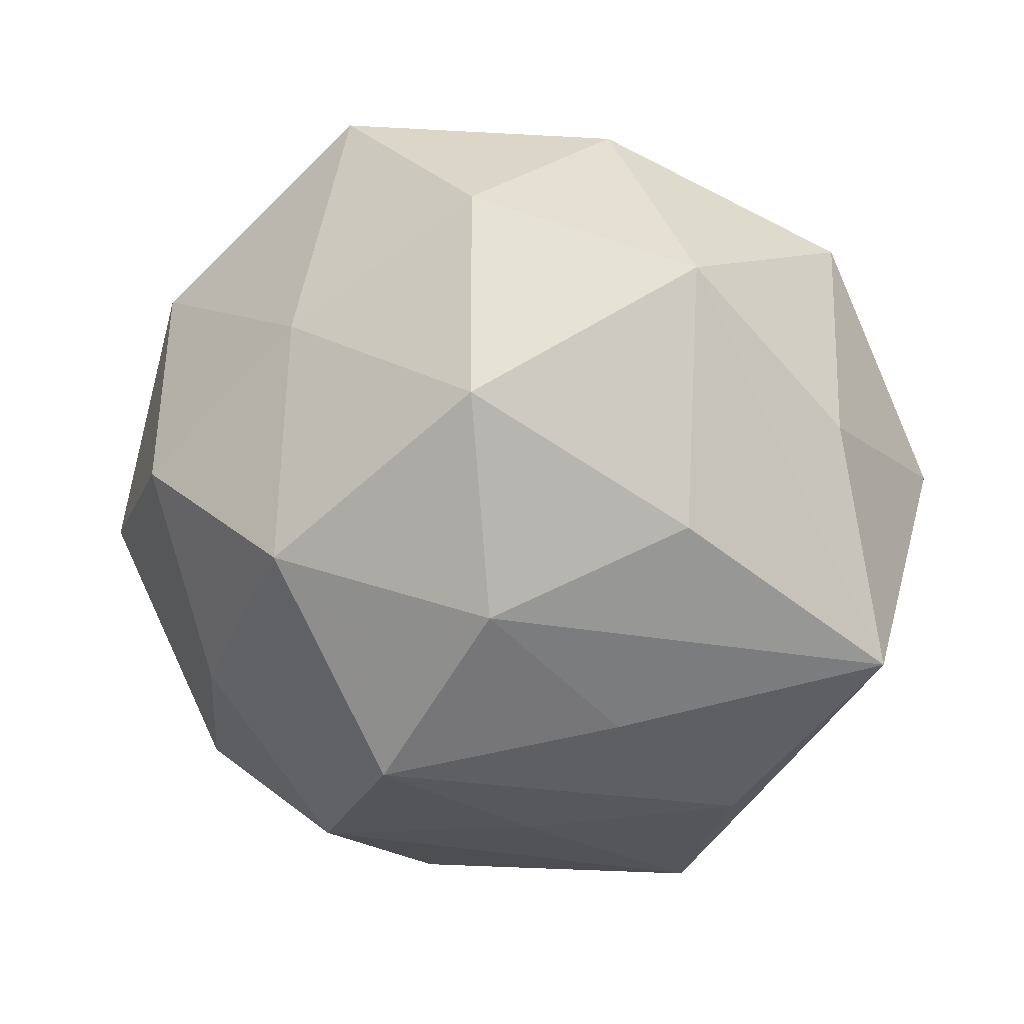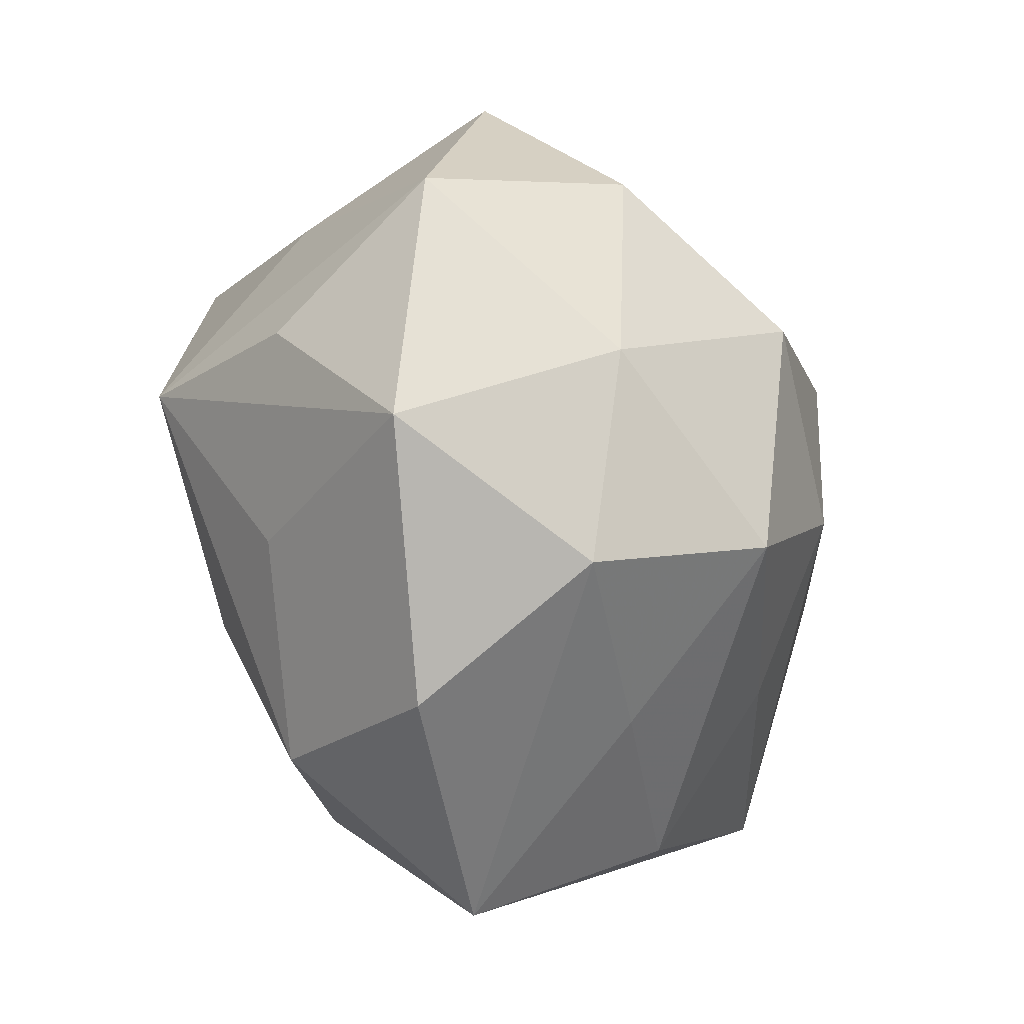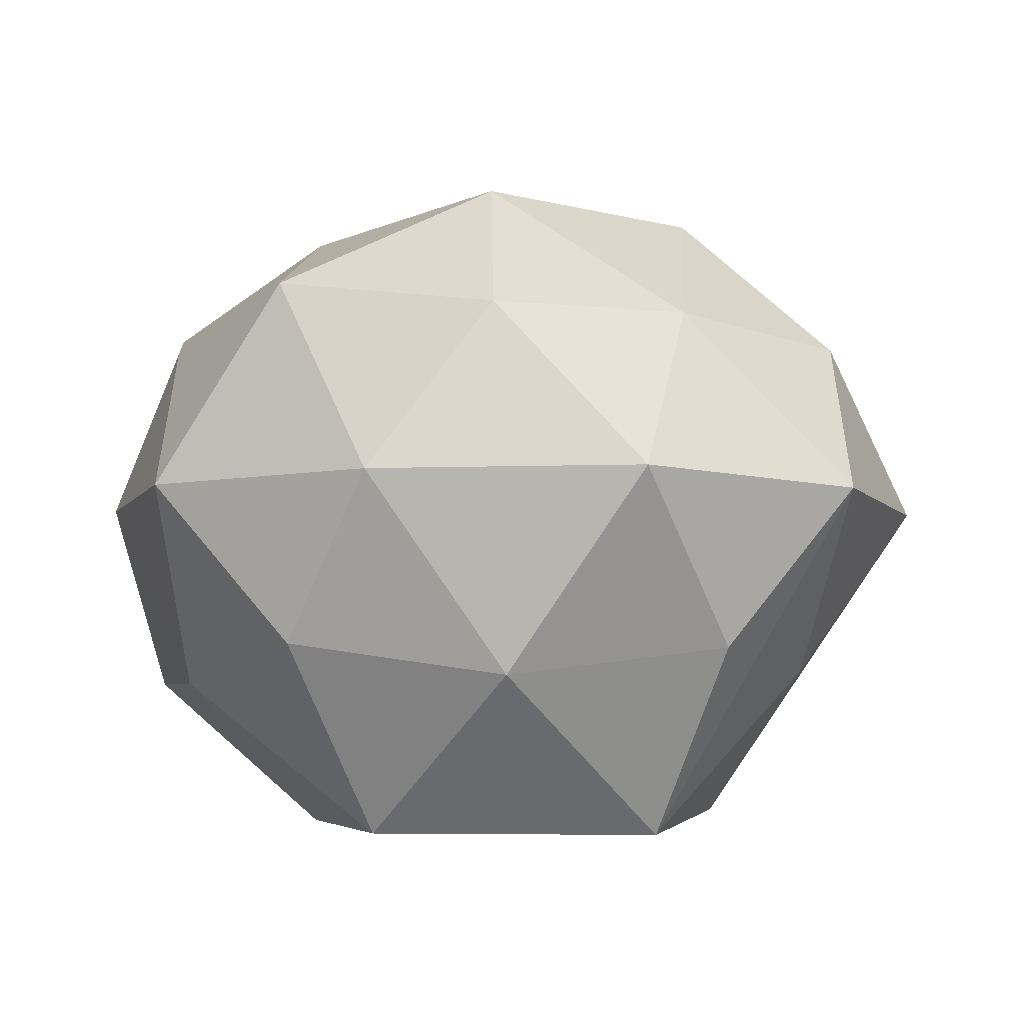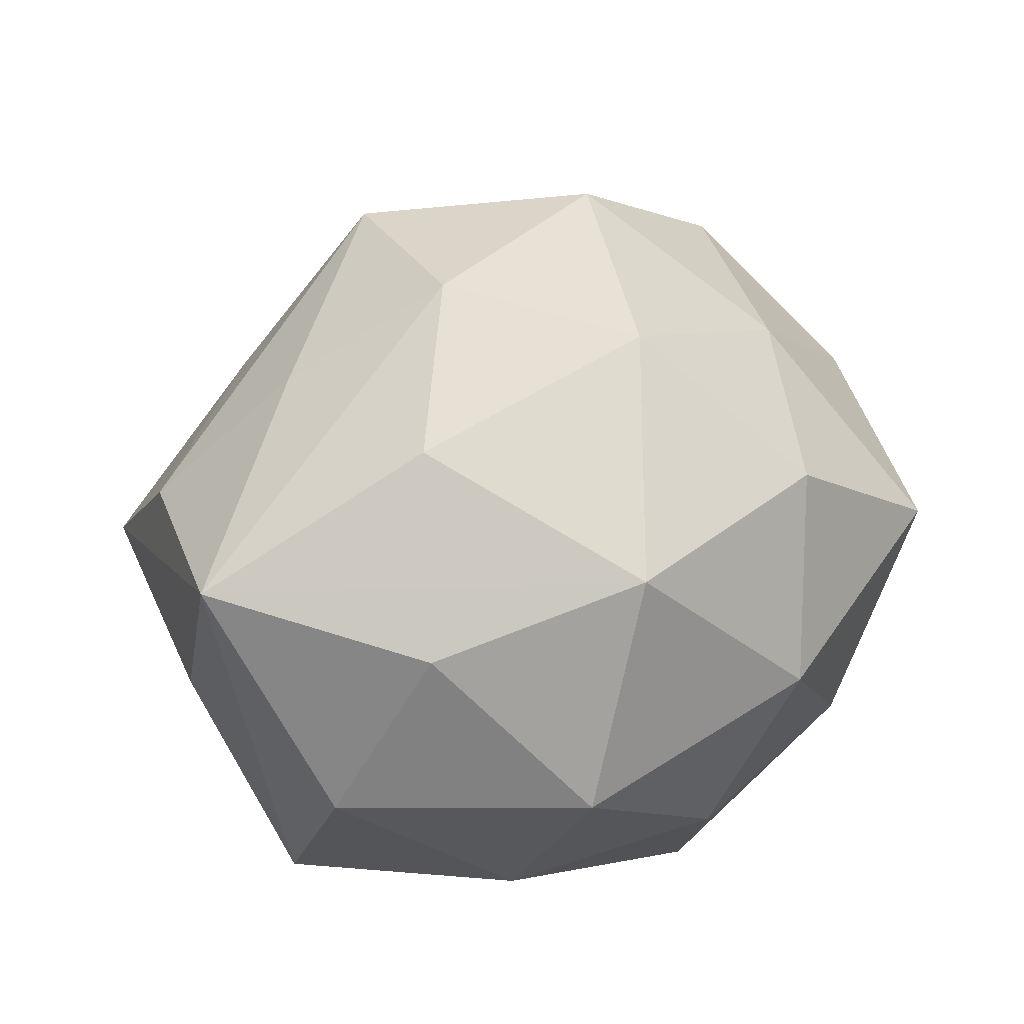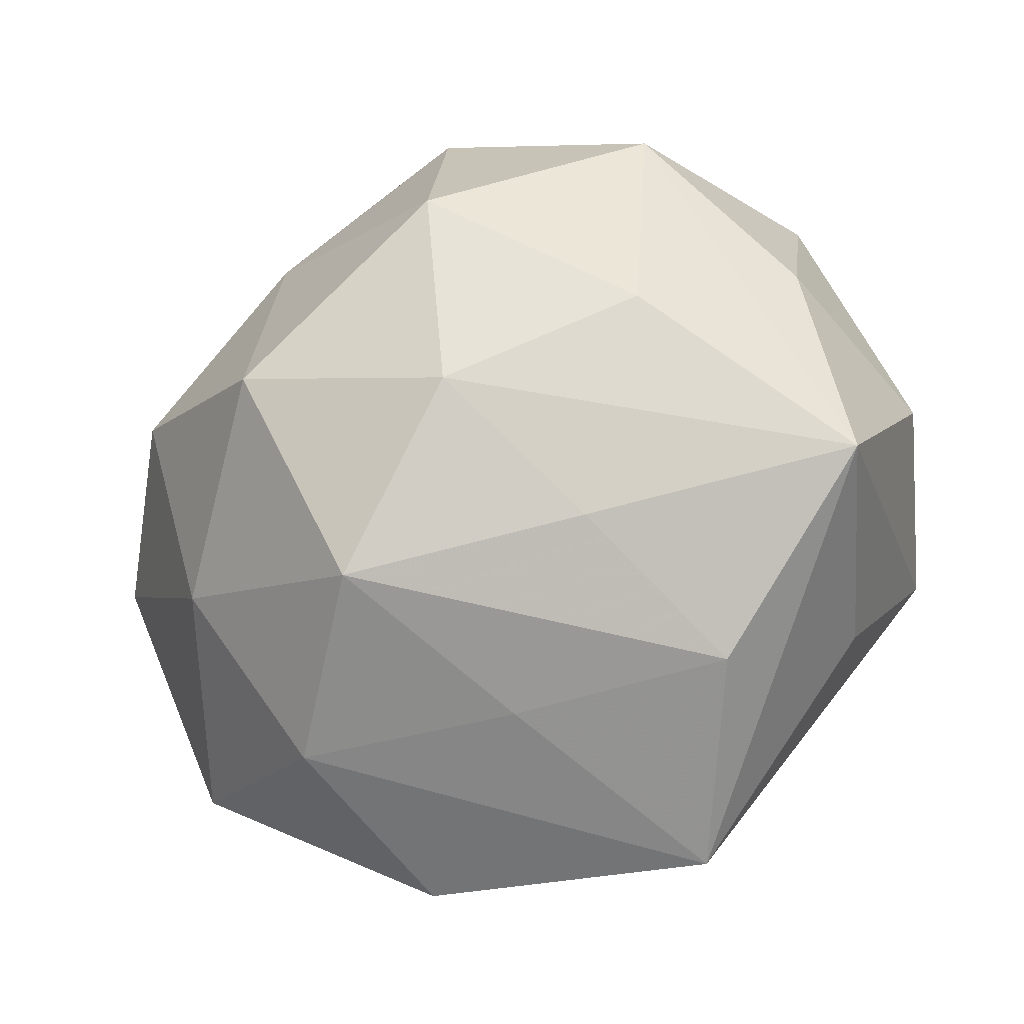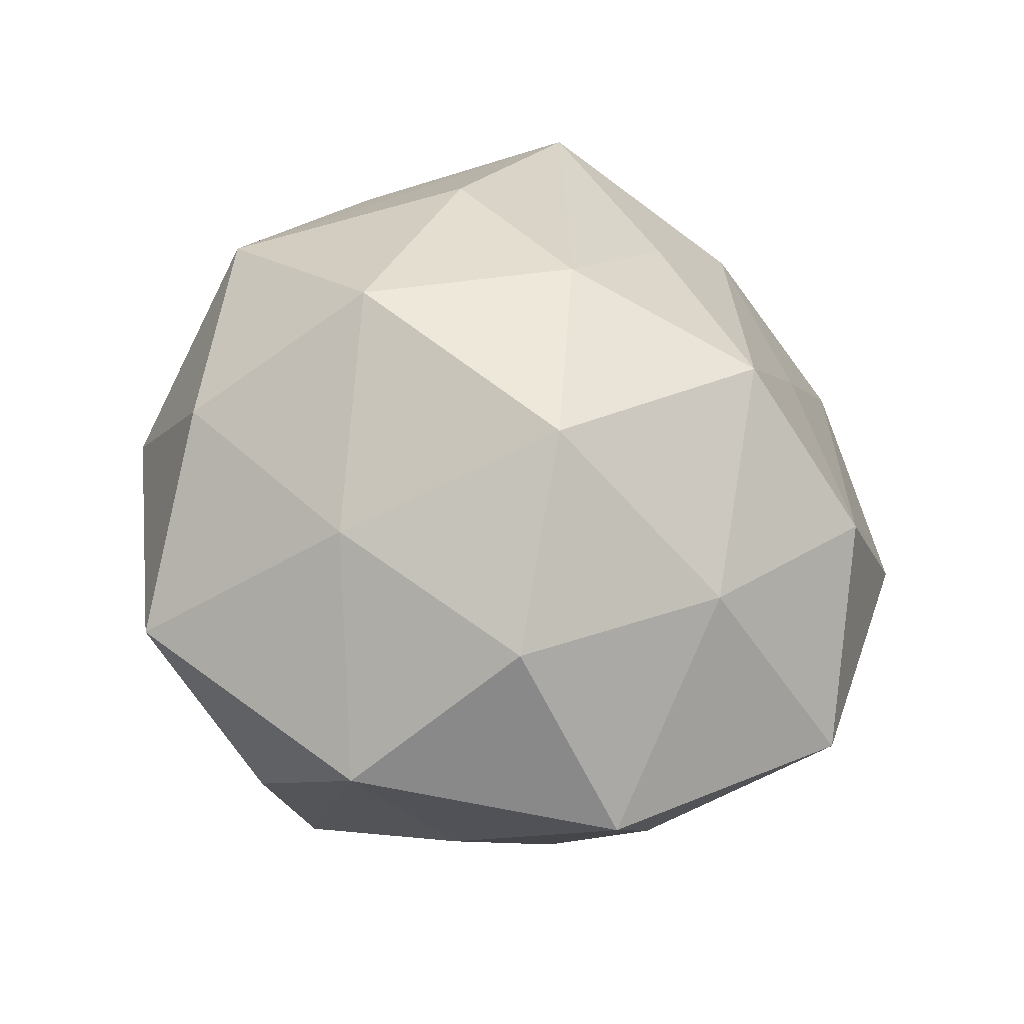
<metadata>
{"format":"obj","ext":"obj","renderer":"f3d","projection":"perspective","resolution":1024,"background":"white","views":[{"elev":6.1,"azim":8.0,"up":"+Y"},{"elev":-52.3,"azim":-79.5,"up":"+Y"},{"elev":3.0,"azim":-175.4,"up":"+Z"},{"elev":47.3,"azim":119.2,"up":"+Z"},{"elev":-34.7,"azim":15.9,"up":"+Y"},{"elev":47.4,"azim":-99.9,"up":"+Z"}]}
</metadata>
<code>
v -0.01398 -0.001939 0.02274
v -0.002701 0.02619 -0.008639
v -0.008061 -0.02953 -0.004066
v 0.01455 -0.01545 -0.01561
v 0.01261 0.02298 -0.007011
v -0.02378 -0.007316 -0.01131
v -0.02133 -0.012 0.0119
v 0.02966 0.001976 0.0008355
v -0.0121 0.02765 0.005443
v 0.0008455 -0.005627 0.02368
v 0.01169 -0.02962 -0.004248
v 0.02681 -0.009733 0.01412
v 0.01381 0.0003694 0.02133
v -0.0005777 -0.009373 -0.0208
v 0.01399 0.0175 0.01775
v -0.01746 0.02079 -0.007263
v -0.0248 -0.0205 -0.002428
v -0.001463 0.02227 0.01634
v 0.01426 0.001063 -0.02316
v -0.0262 0.01472 0.003419
v 0.0236 0.006505 0.01299
v 0.02184 0.01173 -0.01125
v -0.03141 -0.003047 0.0005197
v 0.007336 0.01873 -0.02082
v 0.0236 -0.01466 -0.00187
v 0.0006598 -0.02338 -0.01506
v -0.01273 -0.01592 -0.01395
v -0.02513 0.002692 0.01321
v -0.01247 0.01711 -0.02094
v -0.0002104 0.00944 0.02473
v 0.01622 -0.02125 0.008426
v 0.02273 0.01847 0.003628
v 0.001554 -0.02325 0.008626
v -0.01425 0.01335 0.01576
v 0.008834 -0.01398 0.01723
v -0.01627 -0.001462 -0.02235
v 0.006738 0.02658 0.005107
v -0.01355 -0.02421 0.00845
v 0.02728 -0.004067 -0.01335
v -0.007178 -0.01733 0.0195
v -0.02288 0.007129 -0.01041
f 7 17 38
f 23 17 7
f 4 39 11
f 11 26 4
f 27 17 36
f 36 26 27
f 27 26 17
f 8 12 39
f 11 39 25
f 25 12 11
f 39 12 25
f 13 12 15
f 10 12 13
f 11 38 3
f 3 38 17
f 3 26 11
f 17 26 3
f 35 12 10
f 36 17 6
f 6 23 36
f 17 23 6
f 28 23 7
f 7 1 28
f 10 1 40
f 40 35 10
f 7 38 40
f 40 1 7
f 15 37 18
f 18 37 9
f 30 1 10
f 30 13 15
f 10 13 30
f 15 18 30
f 15 12 21
f 12 8 21
f 22 8 39
f 22 24 5
f 36 23 41
f 32 37 15
f 5 37 32
f 15 21 32
f 32 21 8
f 32 22 5
f 8 22 32
f 39 4 19
f 19 22 39
f 24 22 19
f 19 4 26
f 36 41 29
f 29 19 36
f 24 19 29
f 5 24 2
f 9 37 2
f 2 37 5
f 24 29 2
f 2 16 9
f 2 29 16
f 23 28 20
f 9 16 20
f 20 41 23
f 16 29 20
f 20 29 41
f 35 40 31
f 11 12 31
f 12 35 31
f 34 30 18
f 34 18 9
f 34 28 1
f 1 30 34
f 9 20 34
f 34 20 28
f 14 26 36
f 36 19 14
f 14 19 26
f 11 31 33
f 33 31 40
f 33 38 11
f 33 40 38

</code>
